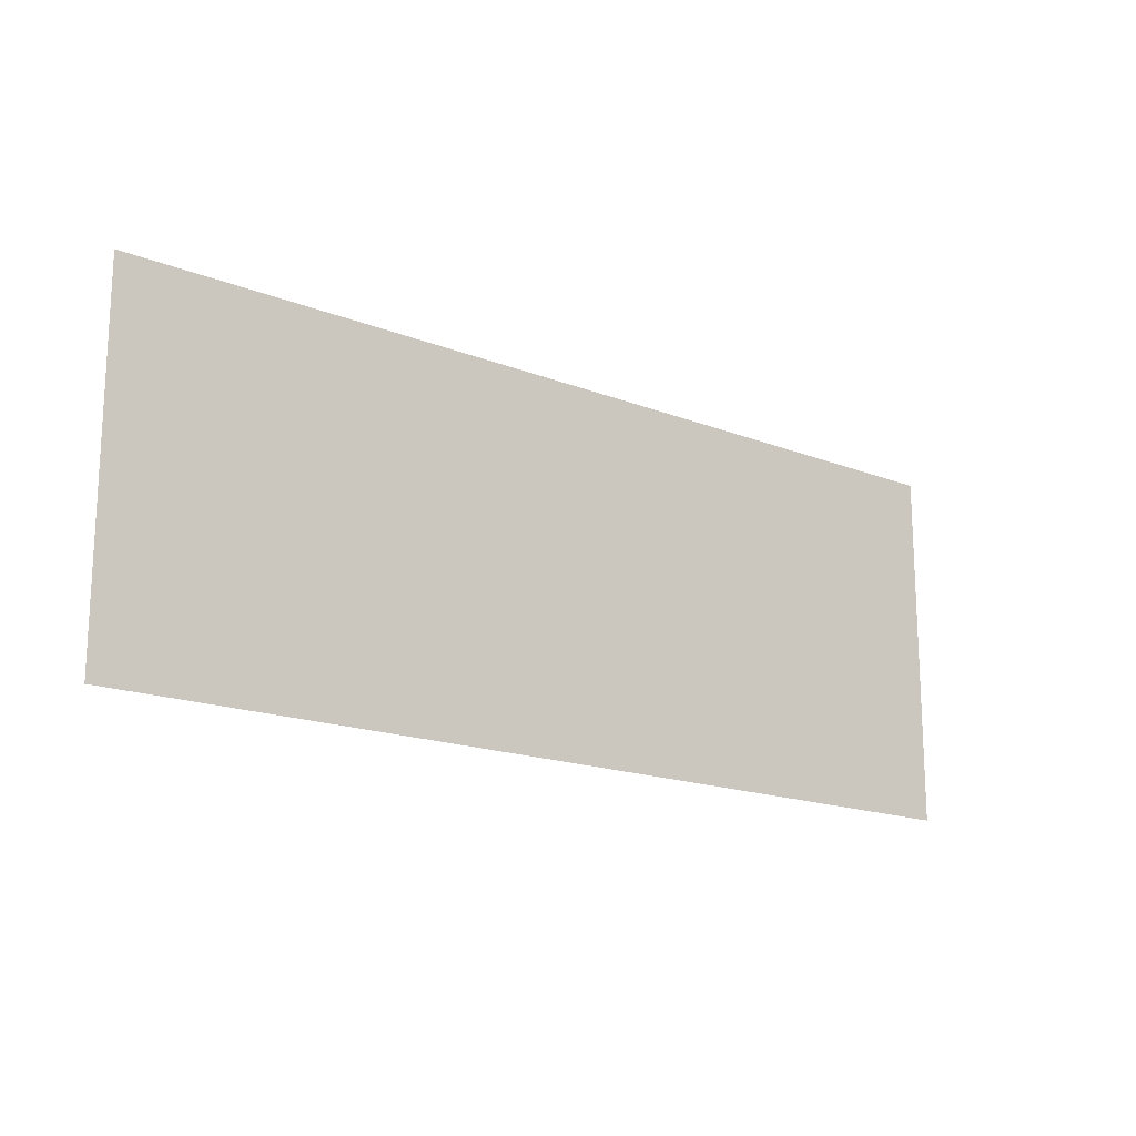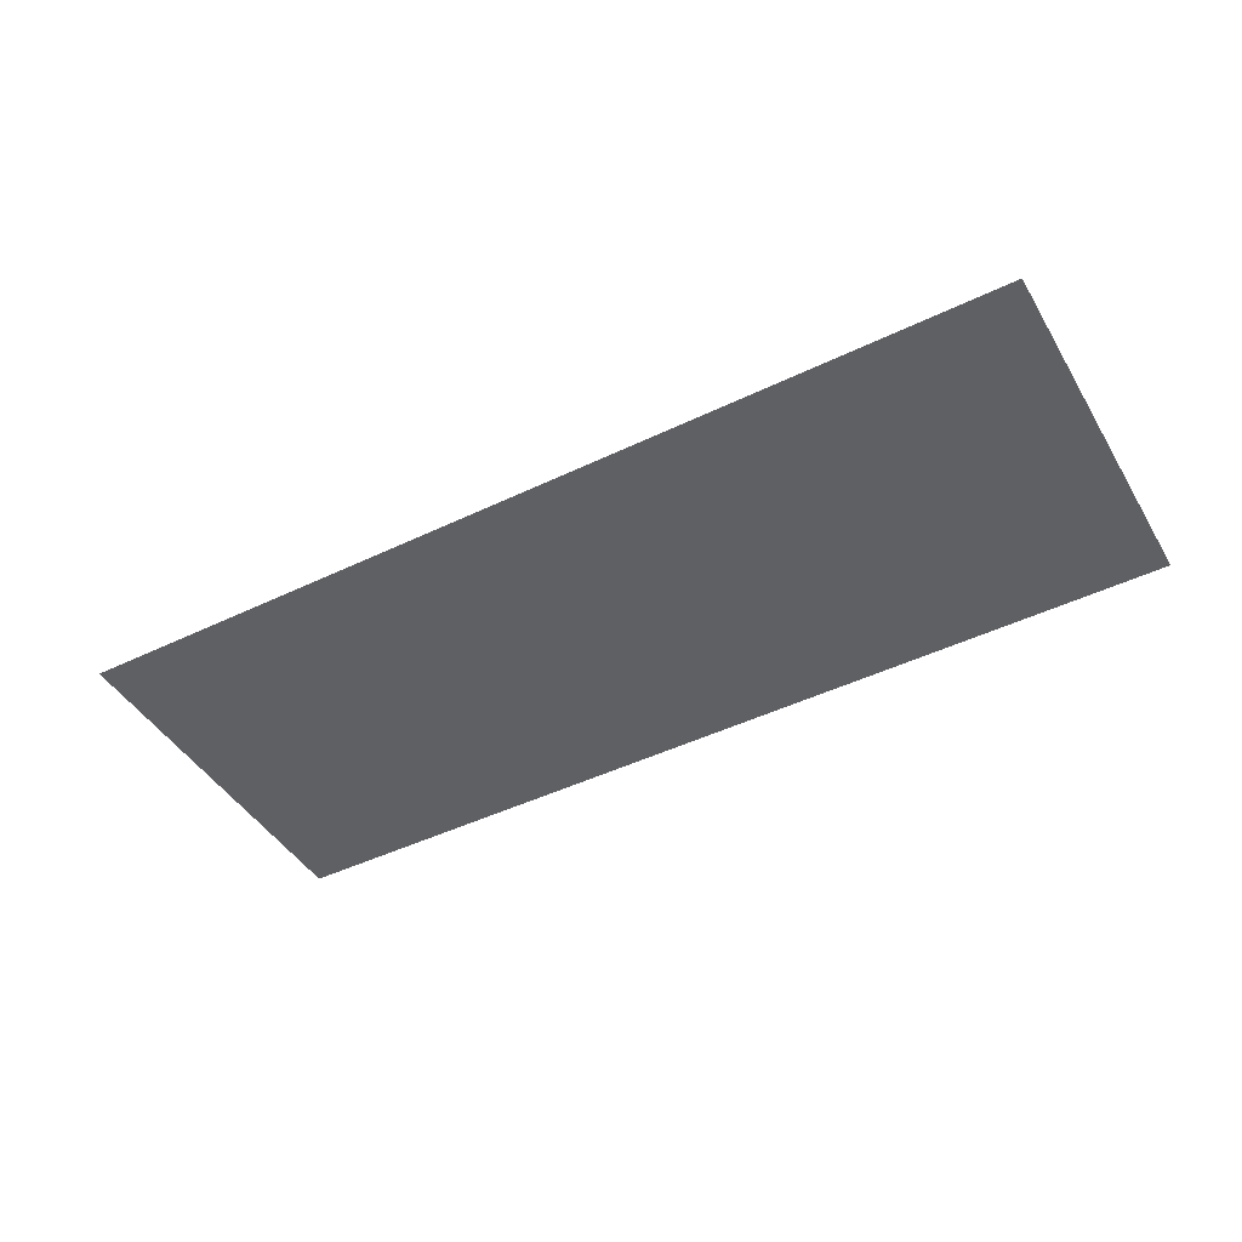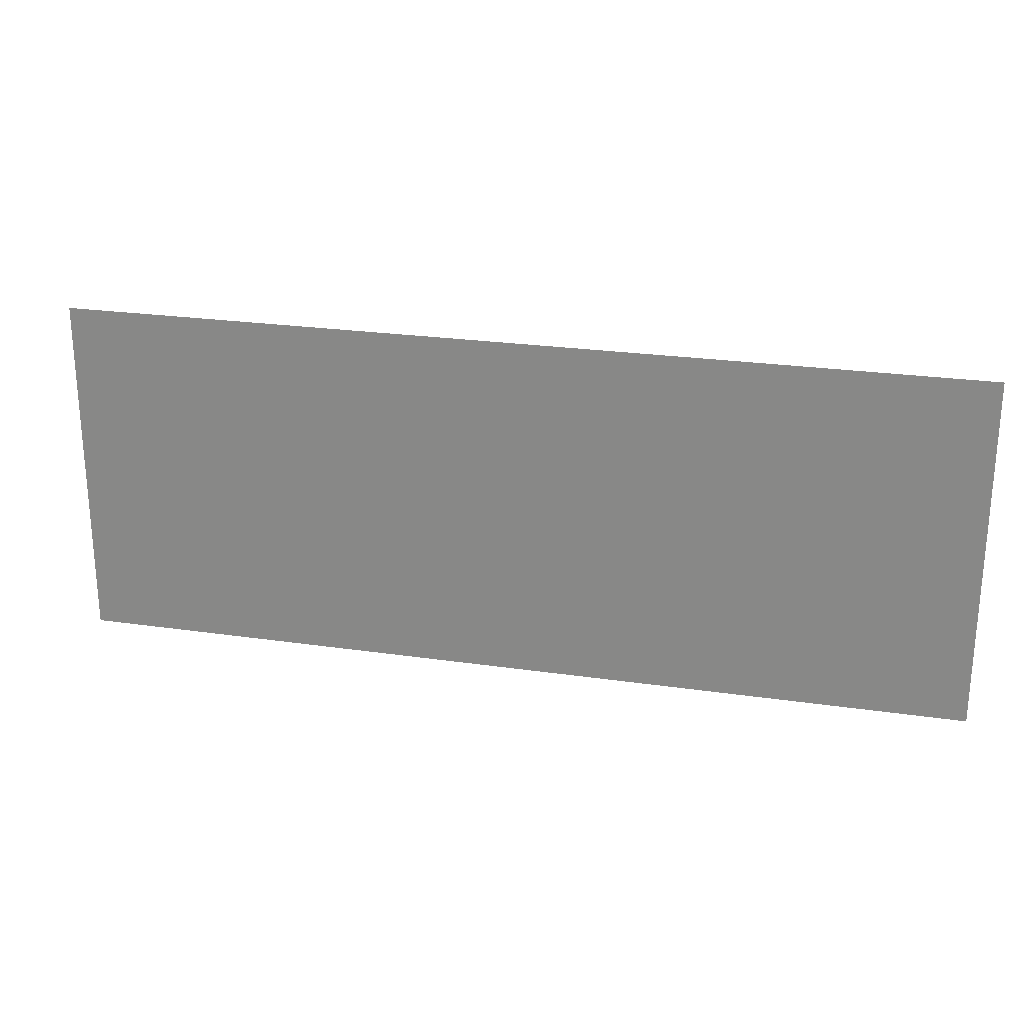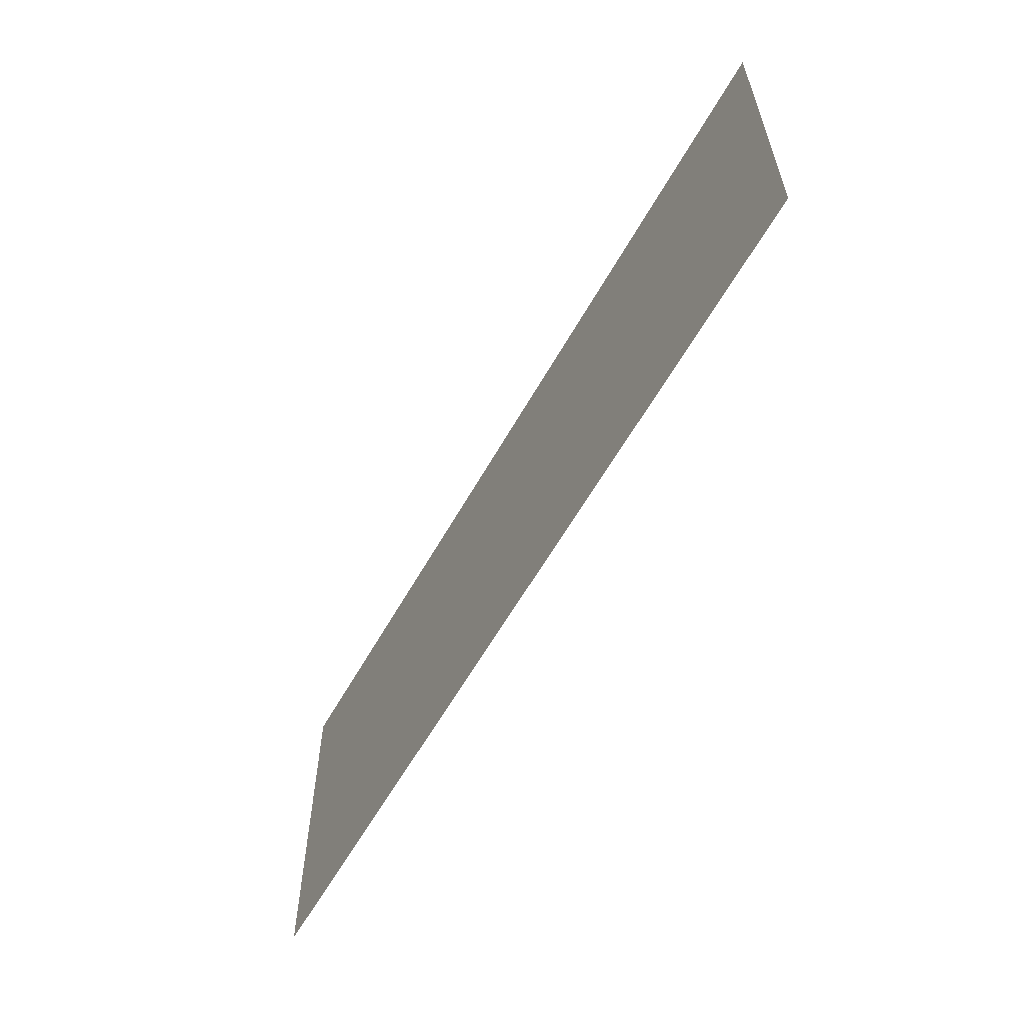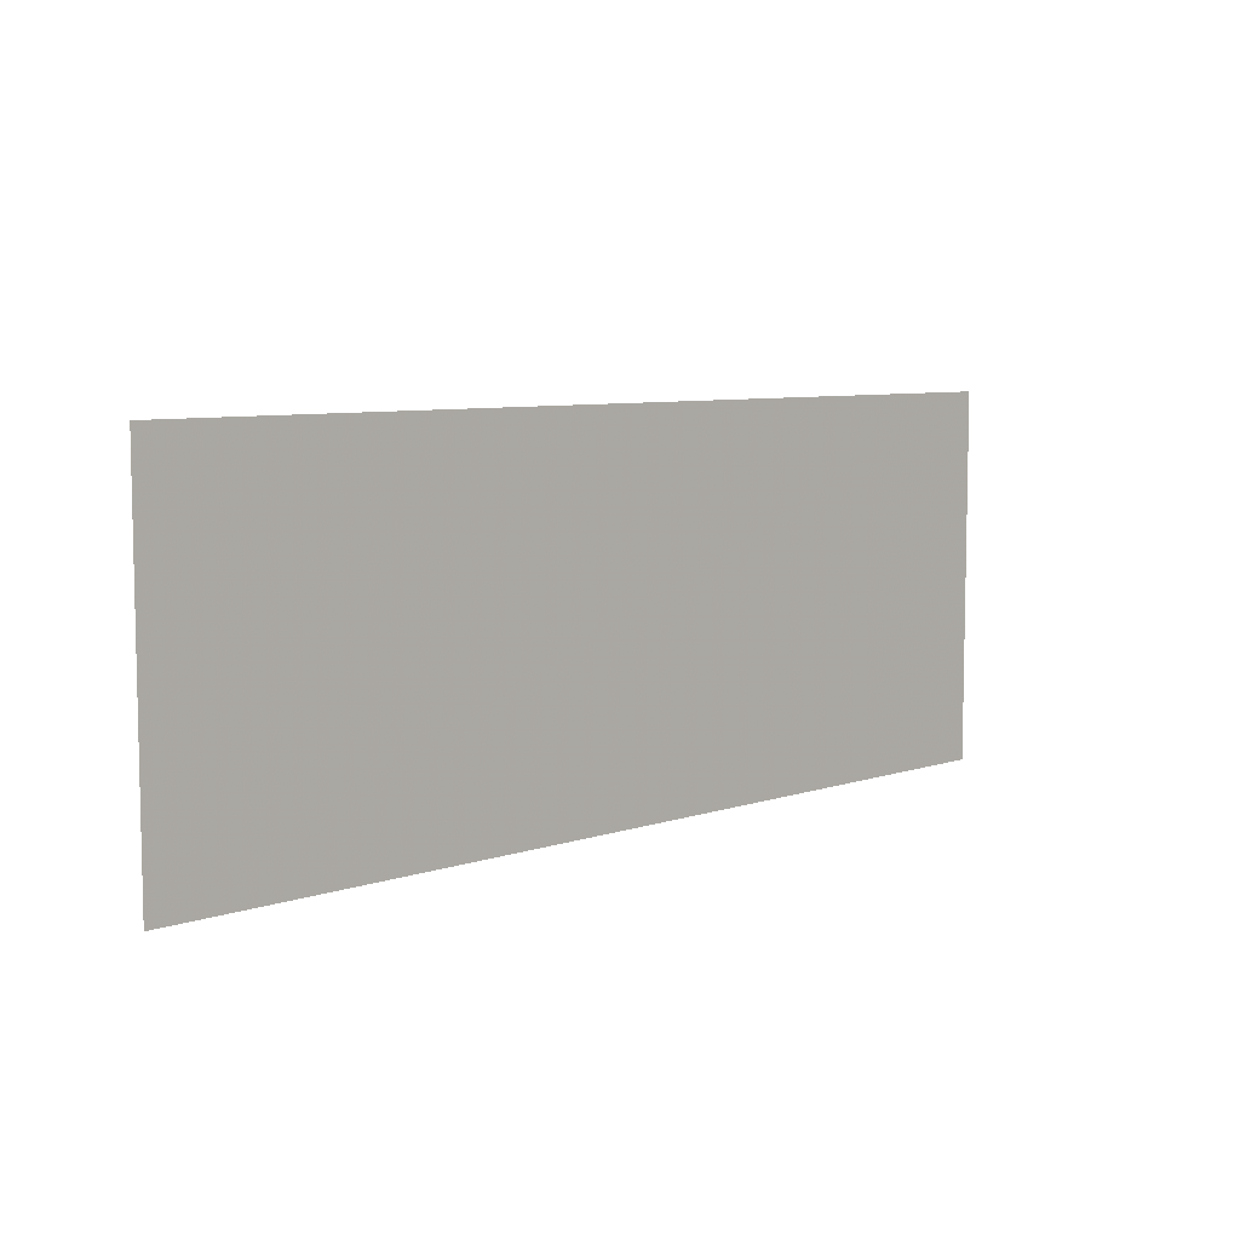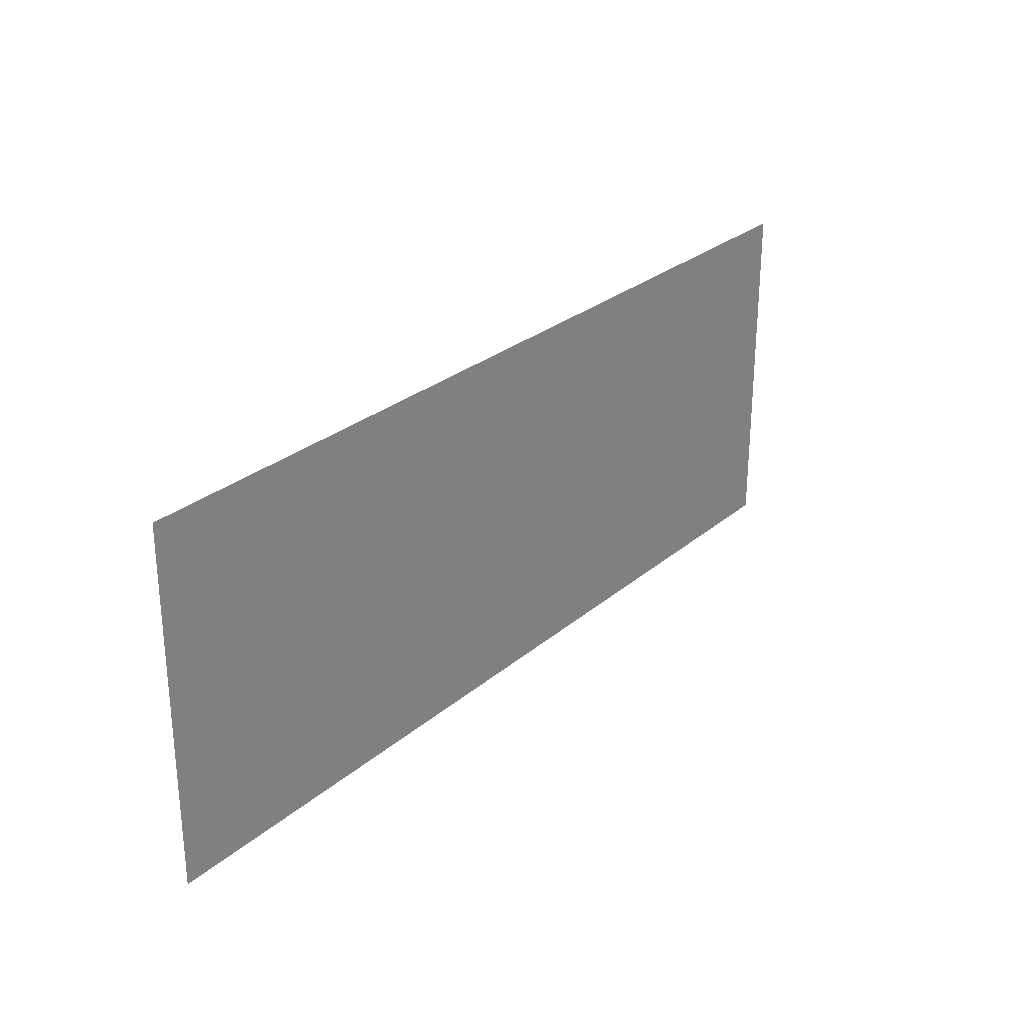
<metadata>
{"format":"obj","ext":"obj","renderer":"f3d","projection":"perspective","resolution":1024,"background":"white","views":[{"elev":-17.0,"azim":141.6,"up":"+Y"},{"elev":-44.9,"azim":-150.7,"up":"+Z"},{"elev":24.4,"azim":-166.5,"up":"+Y"},{"elev":-59.2,"azim":-119.1,"up":"+Y"},{"elev":7.4,"azim":-43.8,"up":"+Y"},{"elev":27.3,"azim":-52.1,"up":"+Y"}]}
</metadata>
<code>
g [armL pt1] arm1 pt1
v 0.207 -0.08 0
v 0.207 0.08 0
v -0.207 0.08 0
v -0.207 -0.08 0
g [armL pt1] arm1 pt1_0
f 1 4 2
f 2 4 3

</code>
